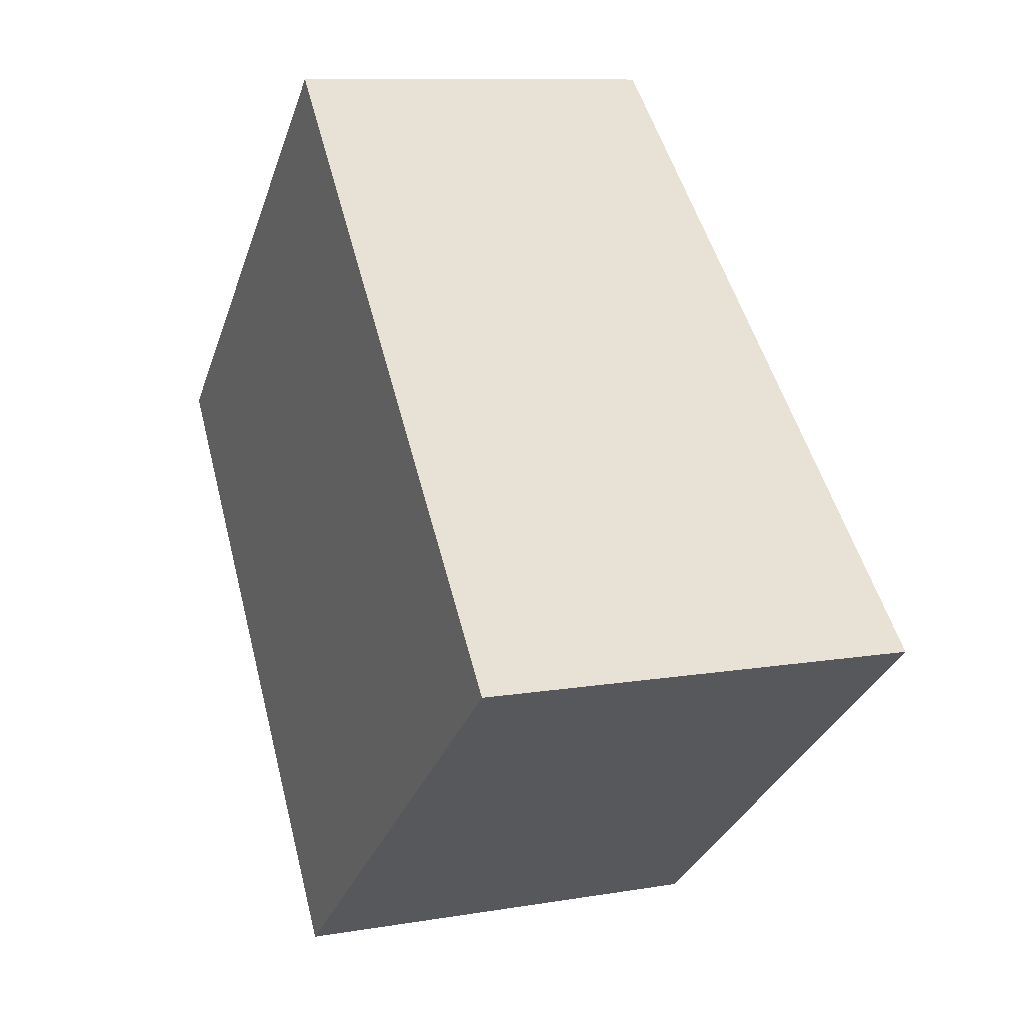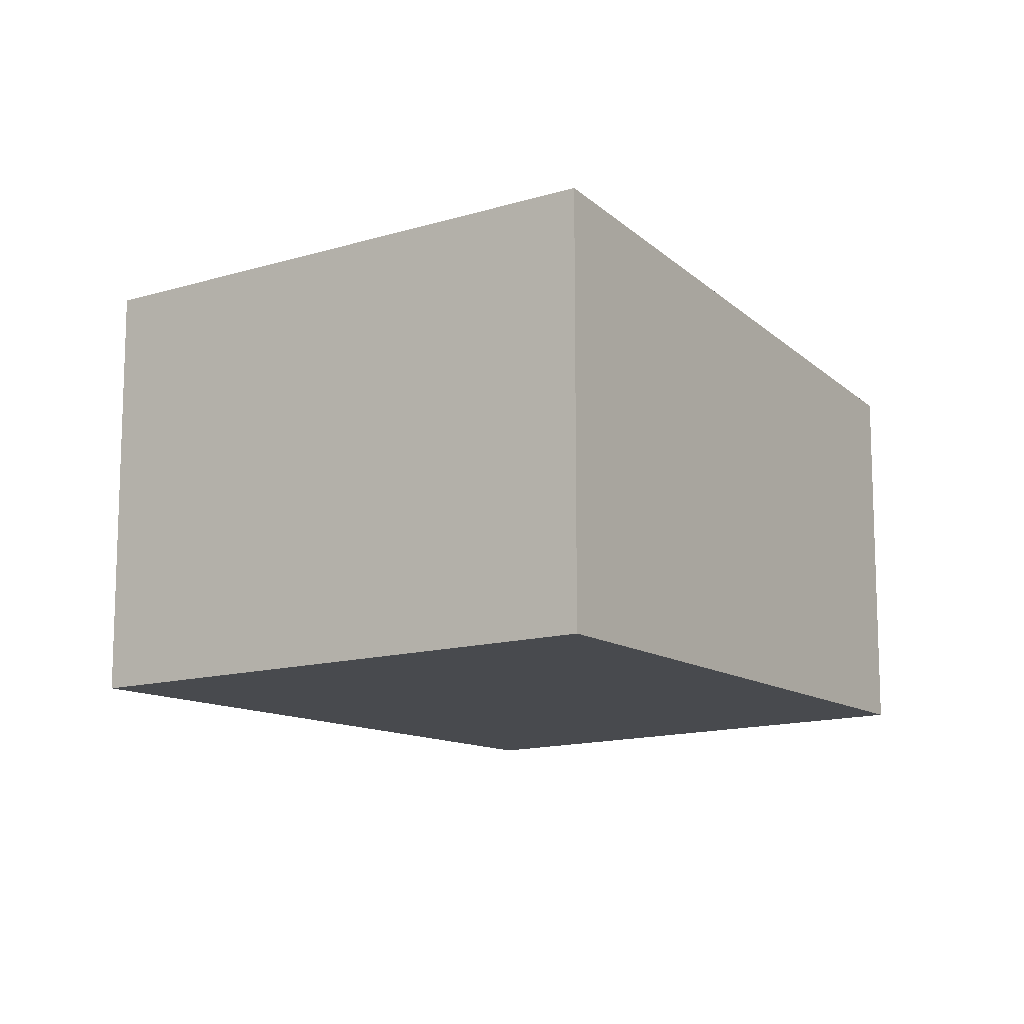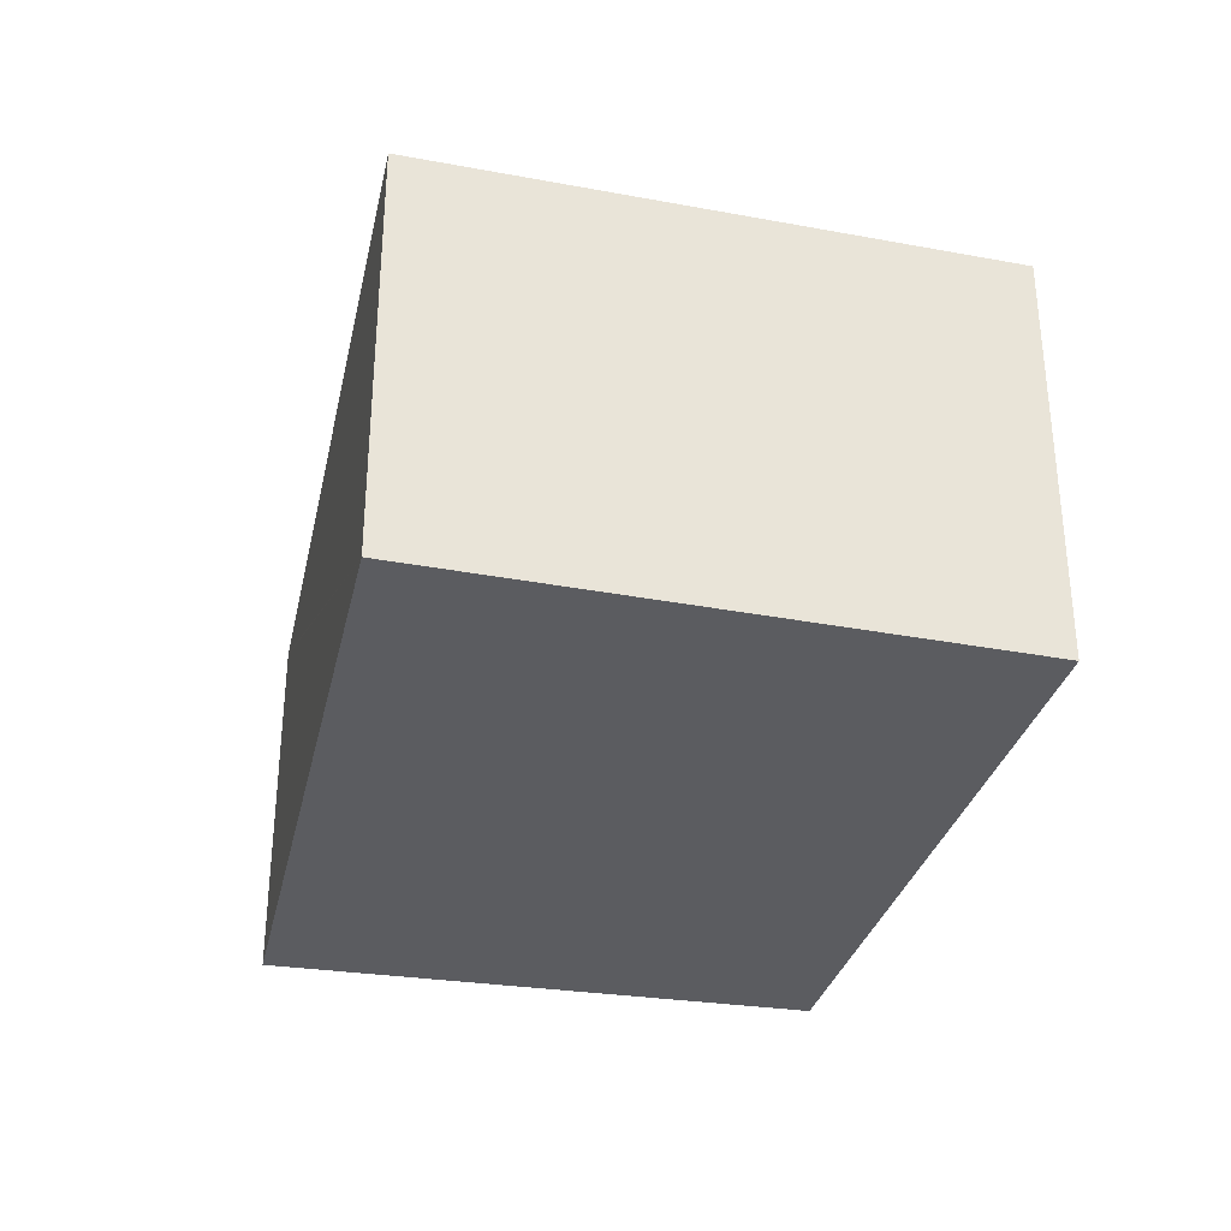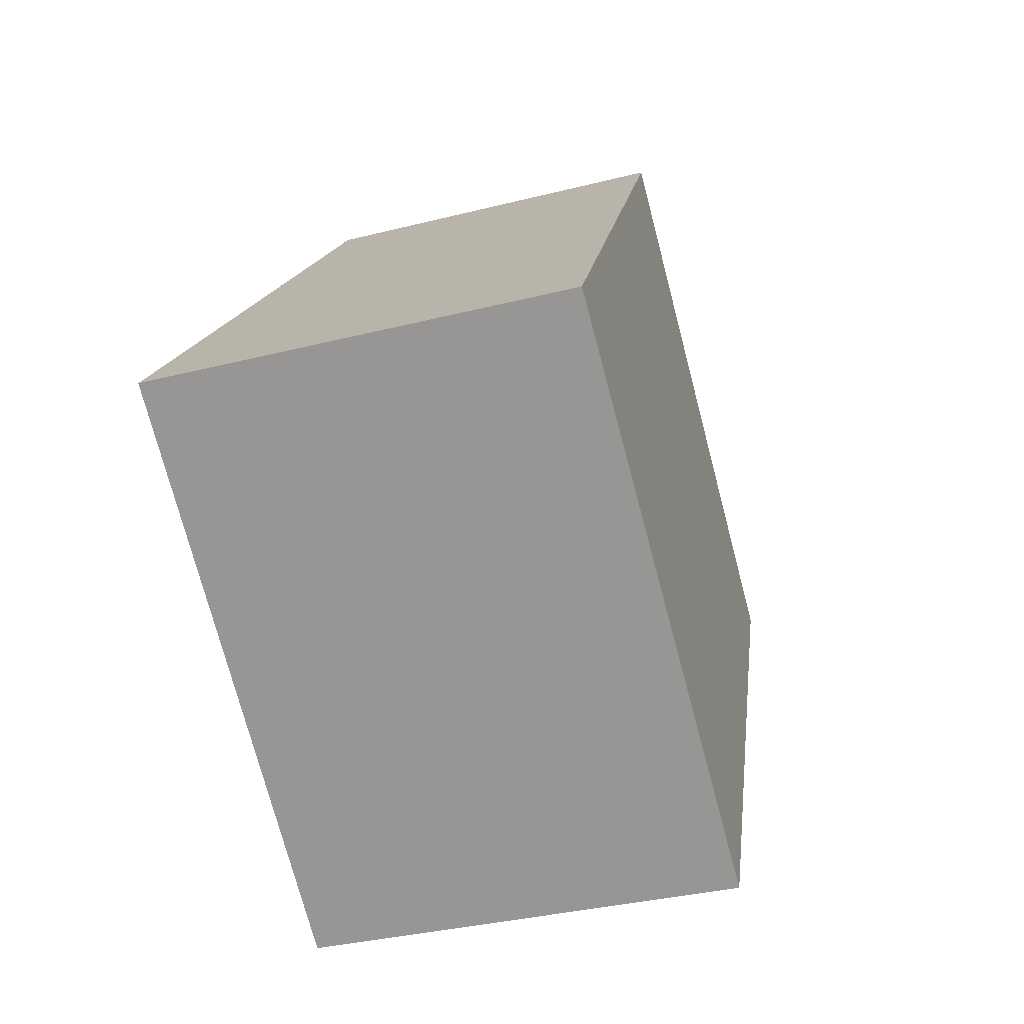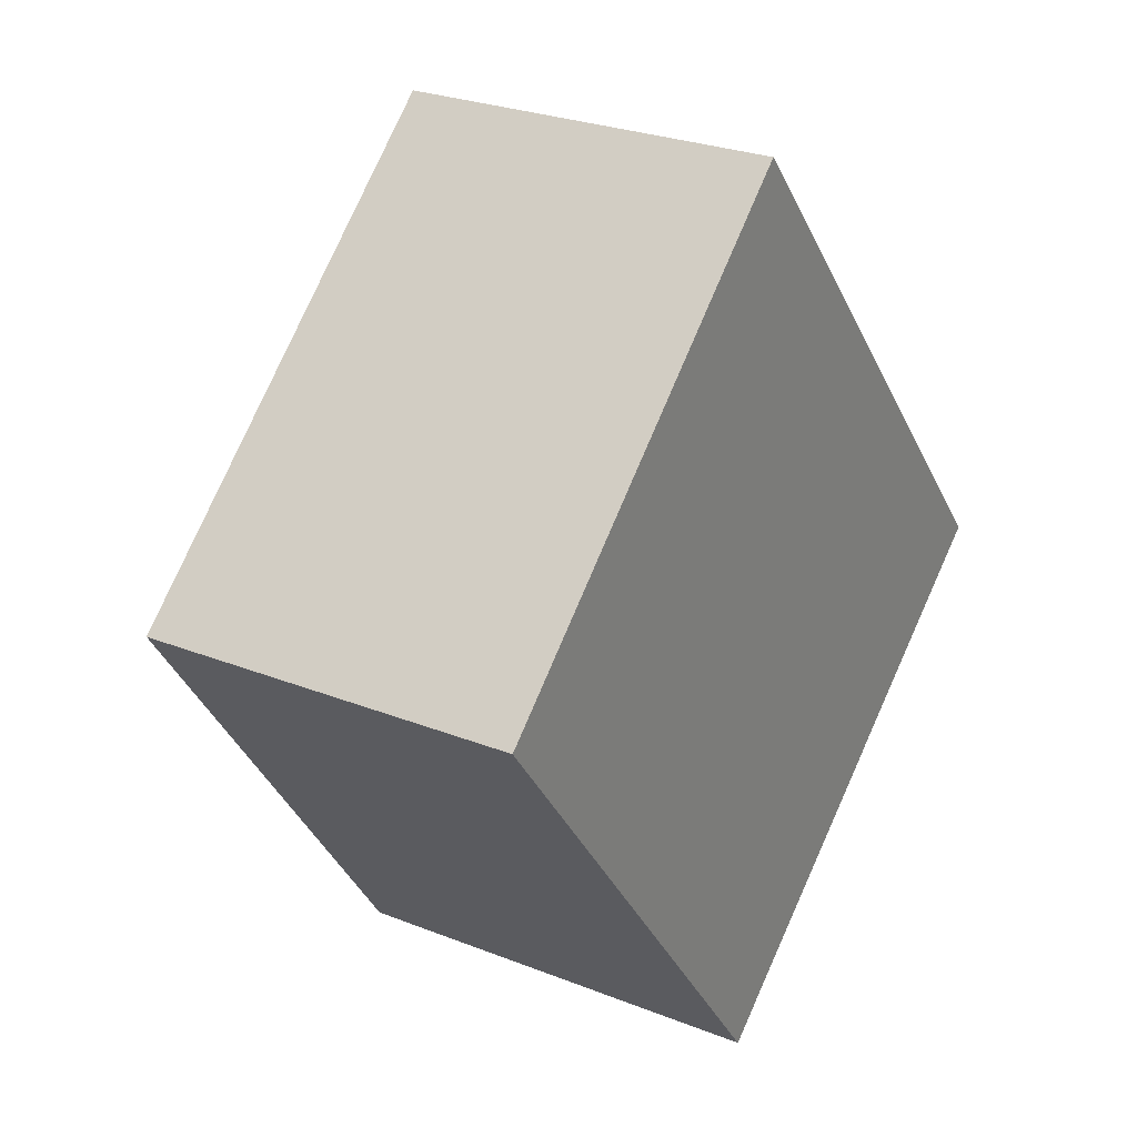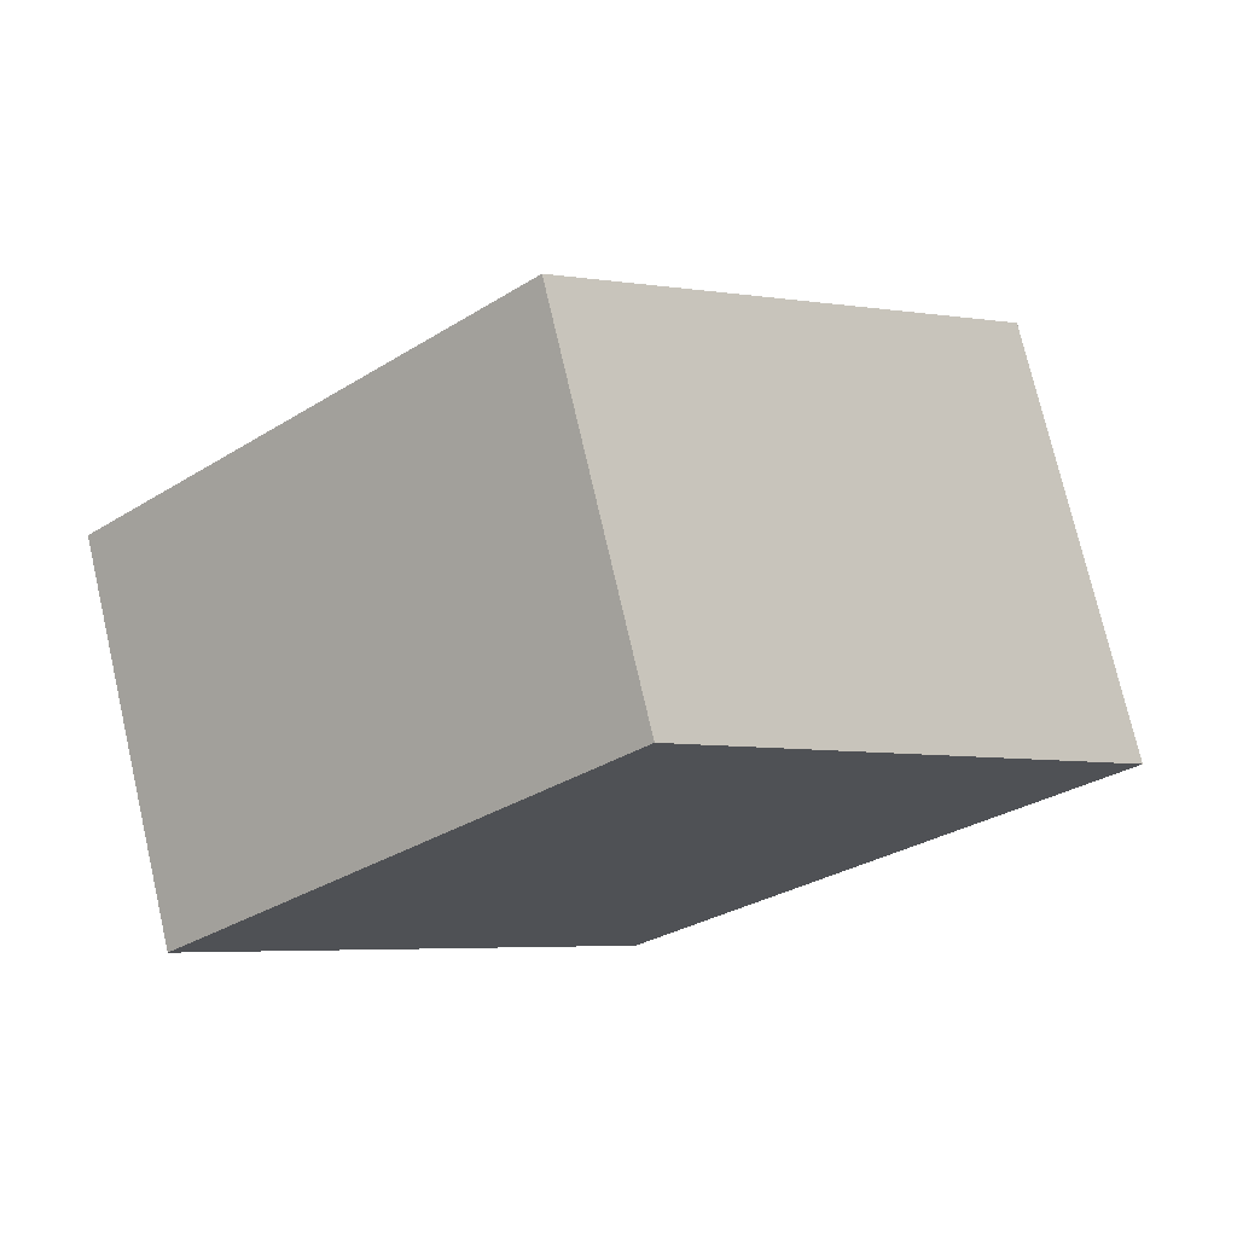
<metadata>
{"format":"obj","ext":"obj","renderer":"f3d","projection":"perspective","resolution":1024,"background":"white","views":[{"elev":10.1,"azim":66.5,"up":"+Z"},{"elev":-12.8,"azim":176.5,"up":"+Y"},{"elev":-34.7,"azim":127.0,"up":"+Y"},{"elev":-33.4,"azim":109.3,"up":"+Z"},{"elev":26.7,"azim":-58.2,"up":"+Z"},{"elev":74.6,"azim":-13.0,"up":"+Z"}]}
</metadata>
<code>
v  2.104 3.604 -2.797
v  3.659 3.83 -4.61
v  3.54 3.83 -4.706
v  7.647 3.83 -1.395
v  3.636 3.247 3.28
v  0 3.273 2.004e-16
v  3.214 3.247 2.94
v  3.614 3.244 3.306
v  3.54 2.882e-16 -4.706
v  2.104 1.713e-16 -2.797
v  0 0 0
v  3.214 -1.8e-16 2.94
v  3.614 -2.024e-16 3.306
v  7.647 8.542e-17 -1.395
v  3.636 -2.008e-16 3.28
v  3.659 2.823e-16 -4.61
g defaultobject
f 1 2 3
f 2 1 4
f 4 1 5
f 5 1 6
f 5 6 7
f 5 7 8
f 9 1 3
f 1 9 6
f 6 9 10
f 6 10 11
f 11 7 6
f 7 11 12
f 7 12 8
f 8 12 13
f 5 14 4
f 14 5 8
f 14 8 13
f 14 13 15
f 2 9 3
f 9 2 4
f 9 4 16
f 16 4 14
f 12 15 13
f 15 12 14
f 14 12 11
f 14 11 10
f 14 10 16
f 16 10 9

</code>
